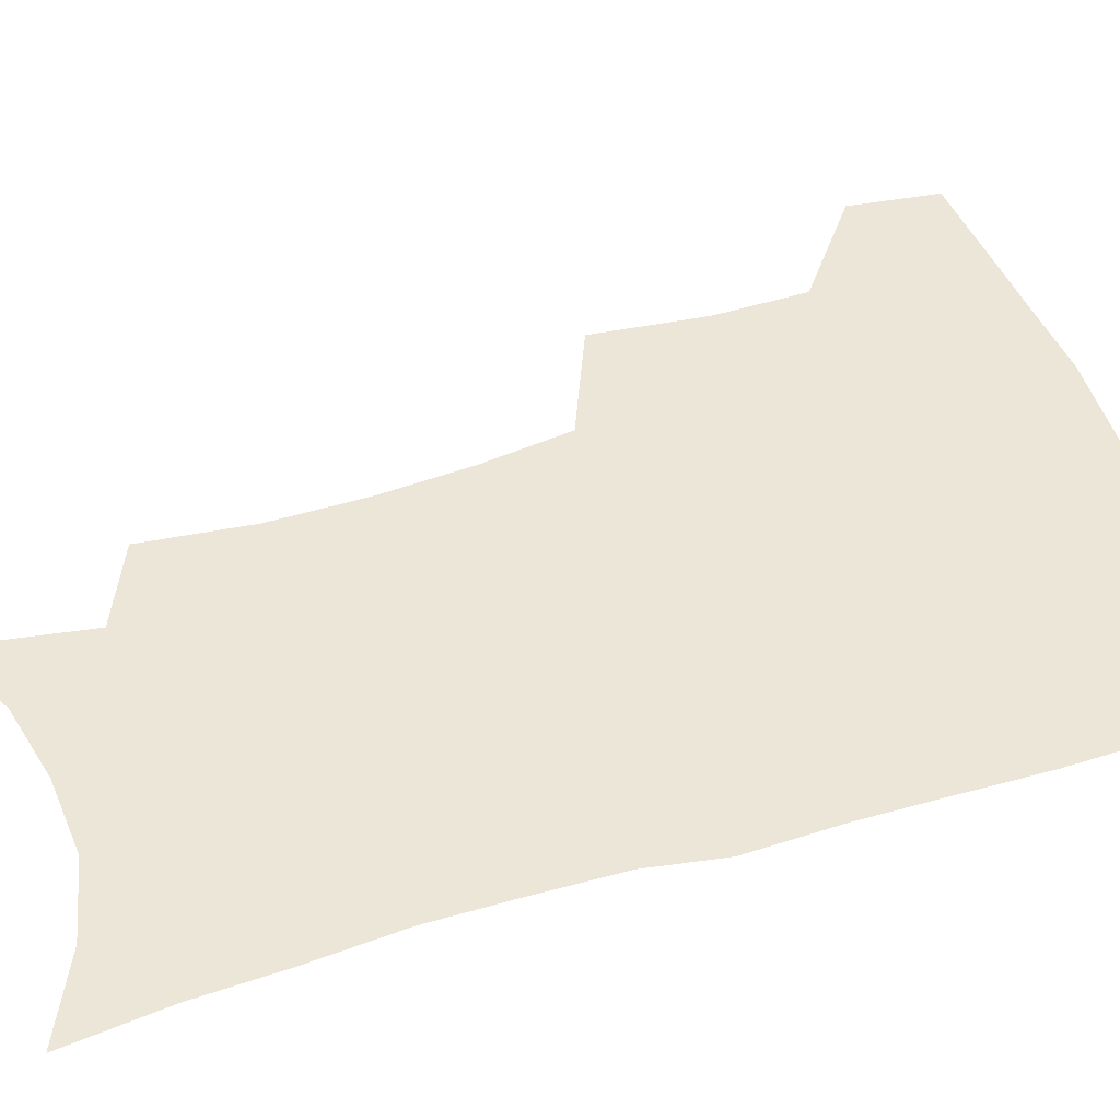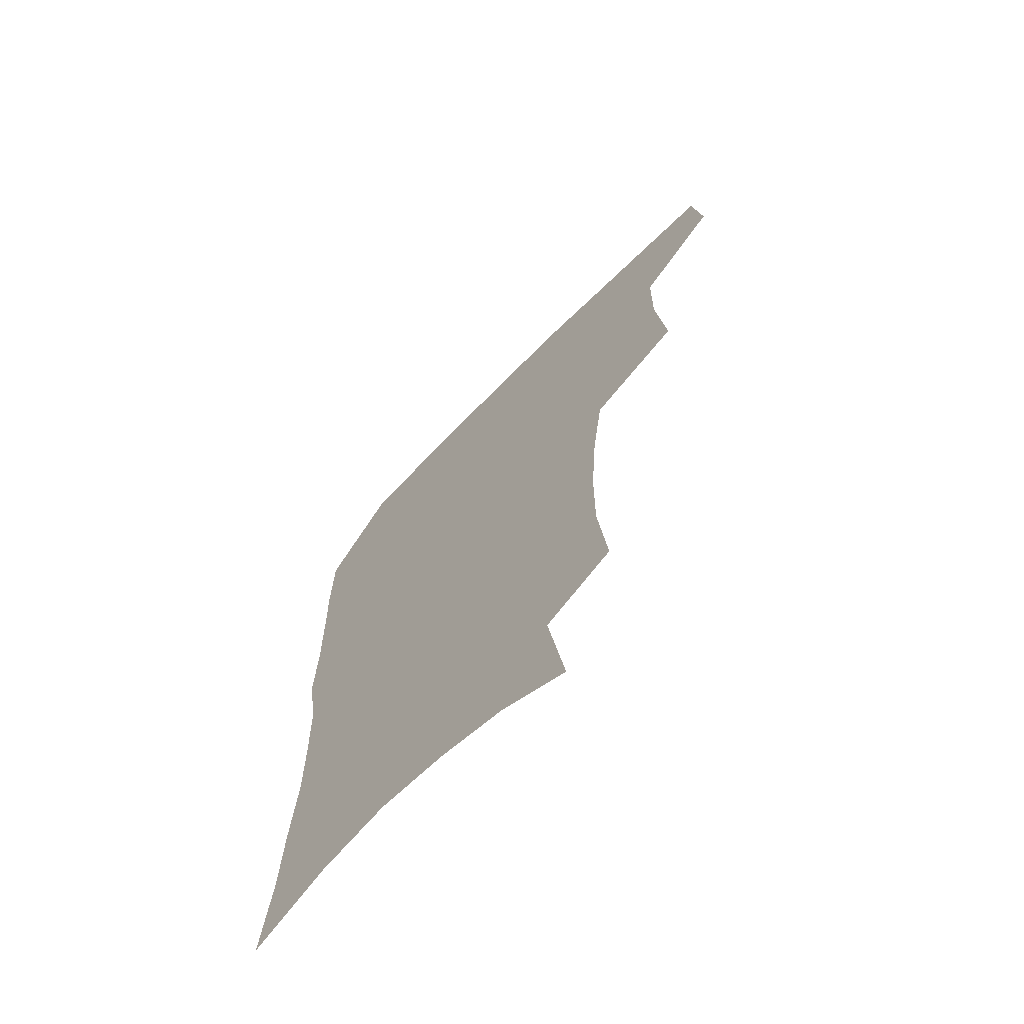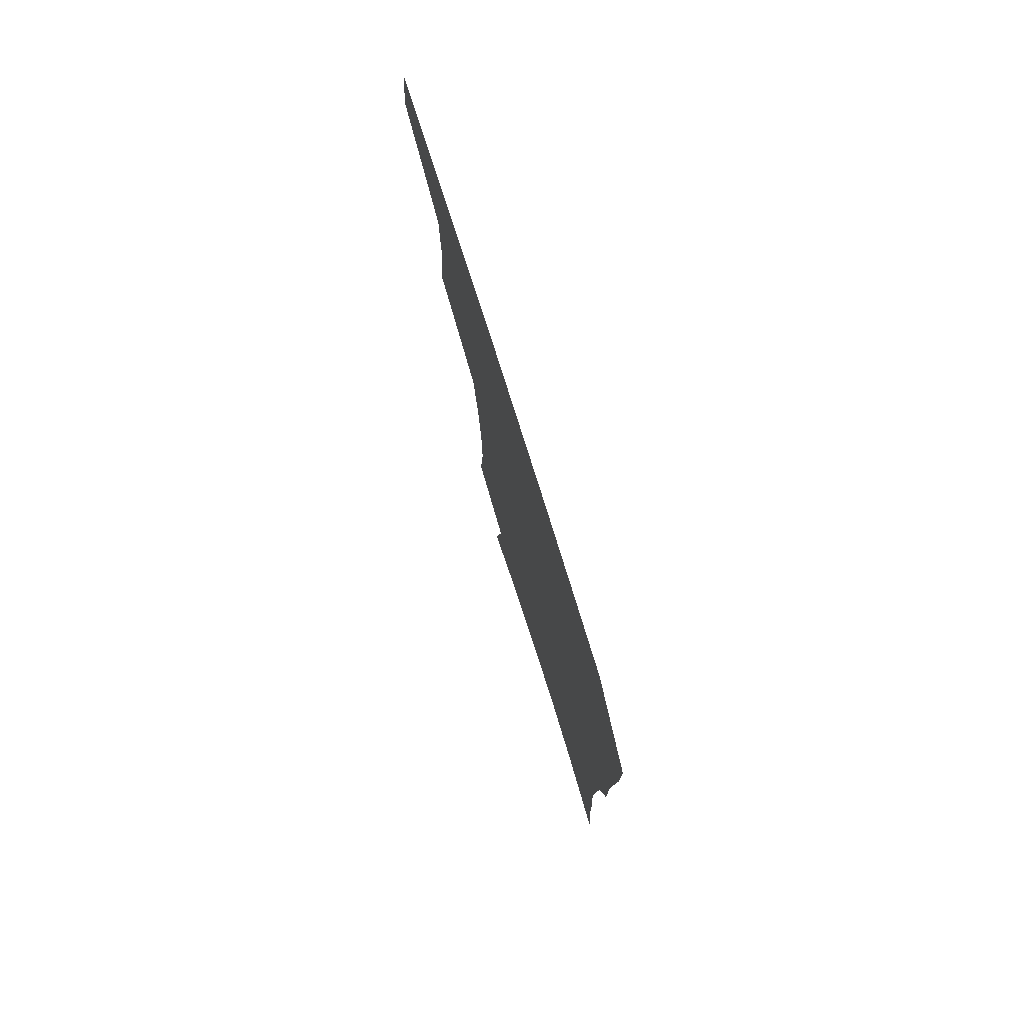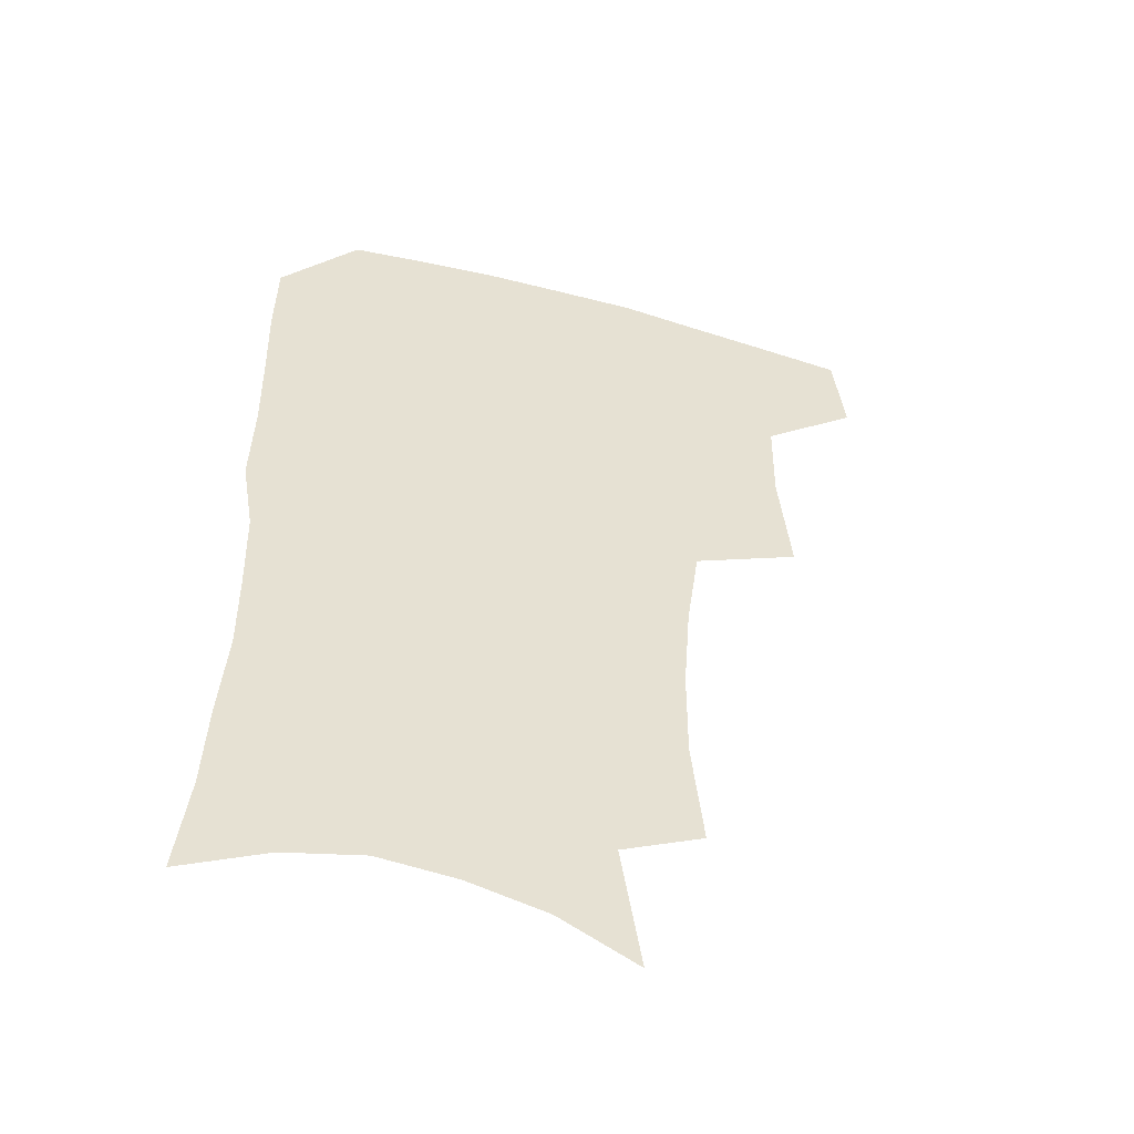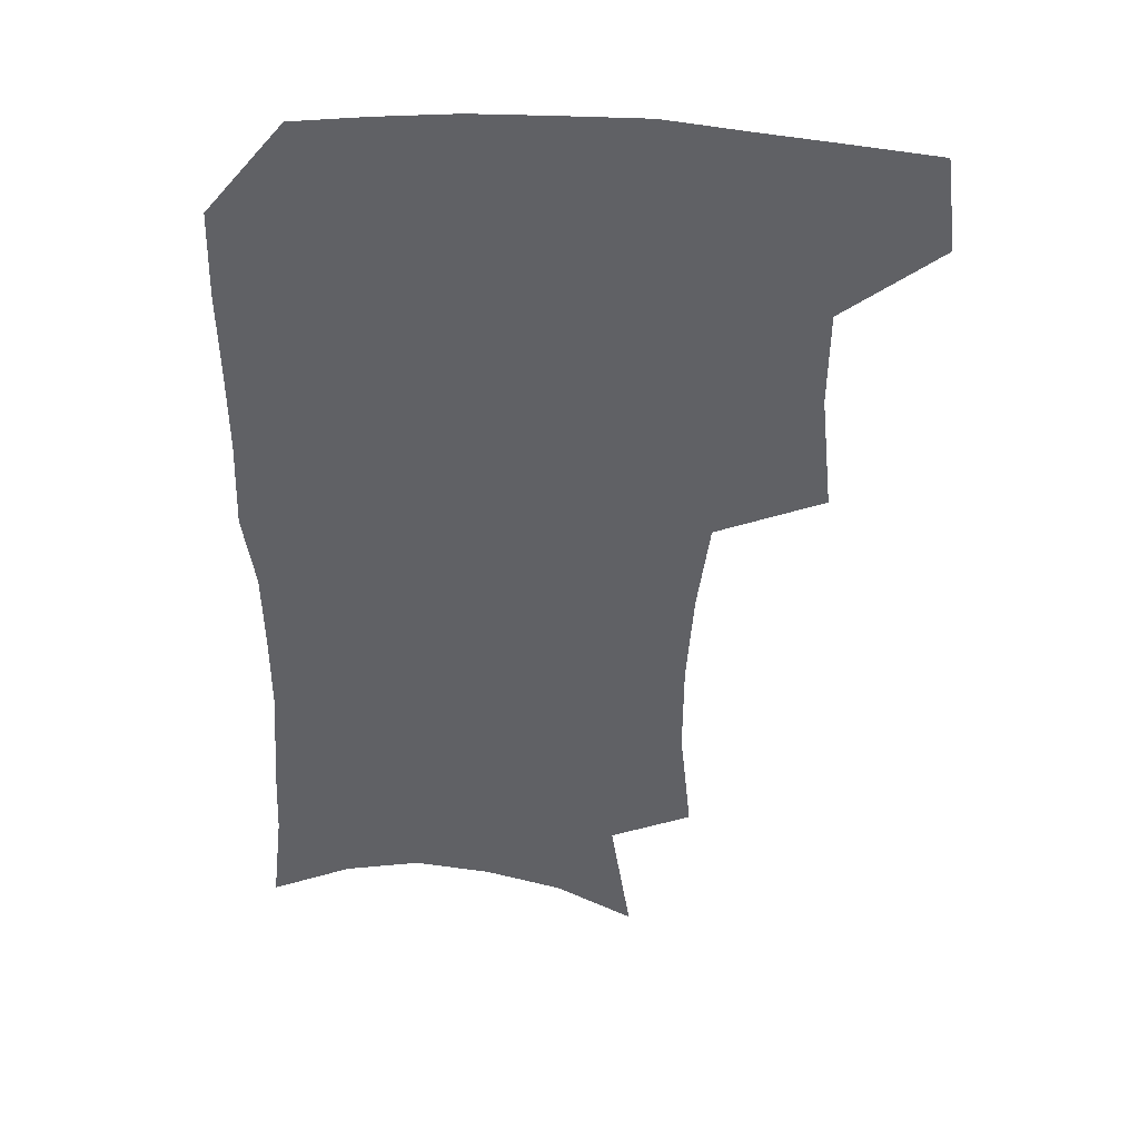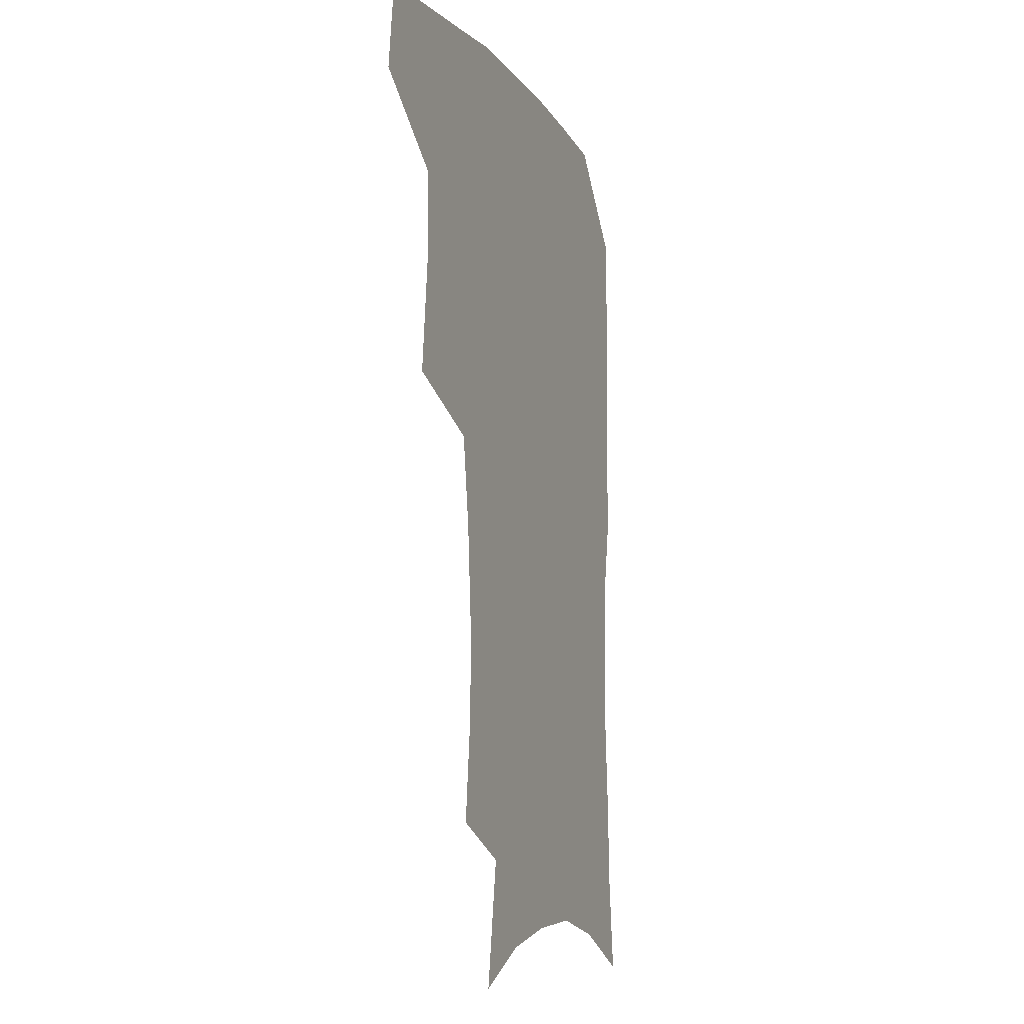
<metadata>
{"format":"obj","ext":"obj","renderer":"f3d","projection":"perspective","resolution":1024,"background":"white","views":[{"elev":49.2,"azim":71.9,"up":"+Z"},{"elev":-68.9,"azim":-134.7,"up":"+Y"},{"elev":79.2,"azim":72.4,"up":"+Y"},{"elev":-51.3,"azim":163.5,"up":"+Y"},{"elev":40.6,"azim":-174.4,"up":"+Y"},{"elev":-9.4,"azim":-68.7,"up":"+Y"}]}
</metadata>
<code>
v 480.4 472.6 0
v 484.5 505.3 0
v 511.3 370.8 0
v 515.6 412.2 0
v 515 445.9 0
v 517.6 479.2 0
v 514.9 508.2 0
v 553.1 213.5 0
v 557.2 253.1 0
v 557 287.6 0
v 554.5 321.8 0
v 549.9 354.6 0
v 548.1 389.8 0
v 548 422.5 0
v 548.2 453.3 0
v 547.3 481.8 0
v 544.2 510.8 0
v 575.2 153.9 0
v 582.4 200.2 0
v 585.2 240.3 0
v 584.2 272.1 0
v 583.5 306.9 0
v 581.3 338.1 0
v 577.9 366.2 0
v 577.6 399.2 0
v 577.6 429.2 0
v 577.4 457 0
v 576.1 483.5 0
v 572.8 513.6 0
v 603.2 167.8 0
v 609.2 216.5 0
v 609 249 0
v 608 280.4 0
v 606.9 312.8 0
v 605.4 343.8 0
v 604.2 372.6 0
v 603.4 401.4 0
v 603.7 430.9 0
v 603.8 458.1 0
v 603.5 484.5 0
v 602.4 513 0
v 631.2 174.2 0
v 632.6 217.8 0
v 632.1 252.9 0
v 631.1 284.5 0
v 630.3 313.3 0
v 629.3 343.7 0
v 628.9 375 0
v 628.9 403.6 0
v 629.2 432 0
v 629.9 458.4 0
v 630.9 484.1 0
v 631 512.1 0
v 659.1 176.5 0
v 656.5 217.3 0
v 656.1 248 0
v 654.8 280.4 0
v 653.3 315.3 0
v 652.8 345.2 0
v 653.8 372 0
v 654.1 401 0
v 654 430.7 0
v 655.2 457.2 0
v 657.1 482.9 0
v 659.5 509.5 0
v 687 170.1 0
v 682.5 208.8 0
v 680.9 241.7 0
v 678.2 276.7 0
v 679.1 305.7 0
v 678.6 336.8 0
v 679 366.5 0
v 680.5 394.8 0
v 682.4 422.9 0
v 682.8 451.9 0
v 682.8 480.8 0
v 686.5 506.2 0
v 691 541 0
v 717.3 155.8 0
v 713.3 191.9 0
v 712 223.3 0
v 709.4 257.3 0
v 709.7 287.9 0
v 710.4 318.7 0
v 715 346.2 0
v 714 378.9 0
v 714.5 410.4 0
v 715.2 441.1 0
v 714.6 472 0
f 5 6 1
f 1 6 2
f 6 7 2
f 12 13 3
f 3 13 4
f 13 14 4
f 4 14 5
f 14 15 5
f 5 15 6
f 15 16 6
f 6 16 7
f 16 17 7
f 19 20 8
f 8 20 9
f 20 21 9
f 9 21 10
f 21 22 10
f 10 22 11
f 22 23 11
f 11 23 12
f 23 24 12
f 12 24 13
f 24 25 13
f 13 25 14
f 25 26 14
f 14 26 15
f 26 27 15
f 15 27 16
f 27 28 16
f 16 28 17
f 28 29 17
f 18 30 19
f 30 31 19
f 19 31 20
f 31 32 20
f 20 32 21
f 32 33 21
f 21 33 22
f 33 34 22
f 22 34 23
f 34 35 23
f 23 35 24
f 35 36 24
f 24 36 25
f 36 37 25
f 25 37 26
f 37 38 26
f 26 38 27
f 38 39 27
f 27 39 28
f 39 40 28
f 28 40 29
f 40 41 29
f 30 42 31
f 42 43 31
f 31 43 32
f 43 44 32
f 32 44 33
f 44 45 33
f 33 45 34
f 45 46 34
f 34 46 35
f 46 47 35
f 35 47 36
f 47 48 36
f 36 48 37
f 48 49 37
f 37 49 38
f 49 50 38
f 38 50 39
f 50 51 39
f 39 51 40
f 51 52 40
f 40 52 41
f 52 53 41
f 42 54 43
f 54 55 43
f 43 55 44
f 55 56 44
f 44 56 45
f 56 57 45
f 45 57 46
f 57 58 46
f 46 58 47
f 58 59 47
f 47 59 48
f 59 60 48
f 48 60 49
f 60 61 49
f 49 61 50
f 61 62 50
f 50 62 51
f 62 63 51
f 51 63 52
f 63 64 52
f 52 64 53
f 64 65 53
f 54 66 55
f 66 67 55
f 55 67 56
f 67 68 56
f 56 68 57
f 68 69 57
f 57 69 58
f 69 70 58
f 58 70 59
f 70 71 59
f 59 71 60
f 71 72 60
f 60 72 61
f 72 73 61
f 61 73 62
f 73 74 62
f 62 74 63
f 74 75 63
f 63 75 64
f 75 76 64
f 64 76 65
f 76 77 65
f 66 79 67
f 79 80 67
f 67 80 68
f 80 81 68
f 68 81 69
f 81 82 69
f 69 82 70
f 82 83 70
f 70 83 71
f 83 84 71
f 71 84 72
f 84 85 72
f 72 85 73
f 85 86 73
f 73 86 74
f 86 87 74
f 74 87 75
f 87 88 75
f 75 88 76
f 88 89 76
f 76 89 77

</code>
